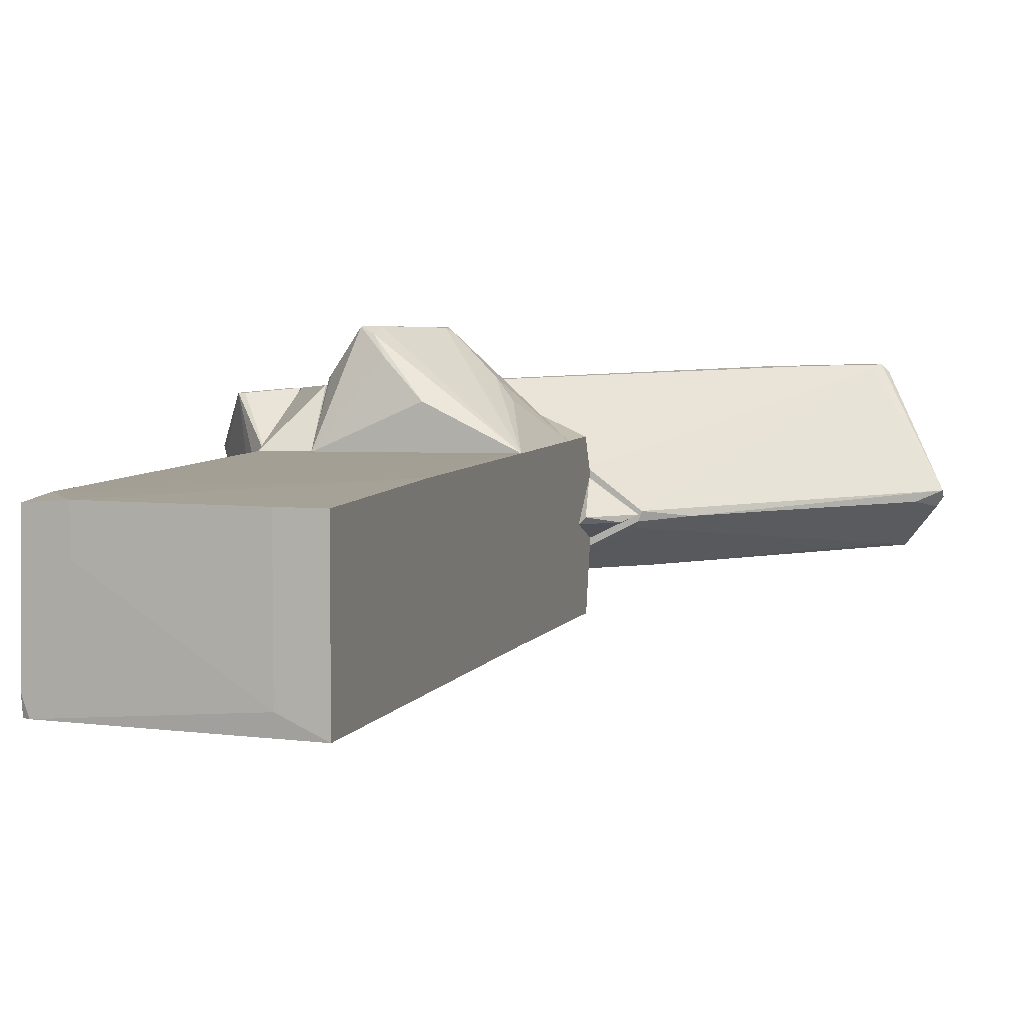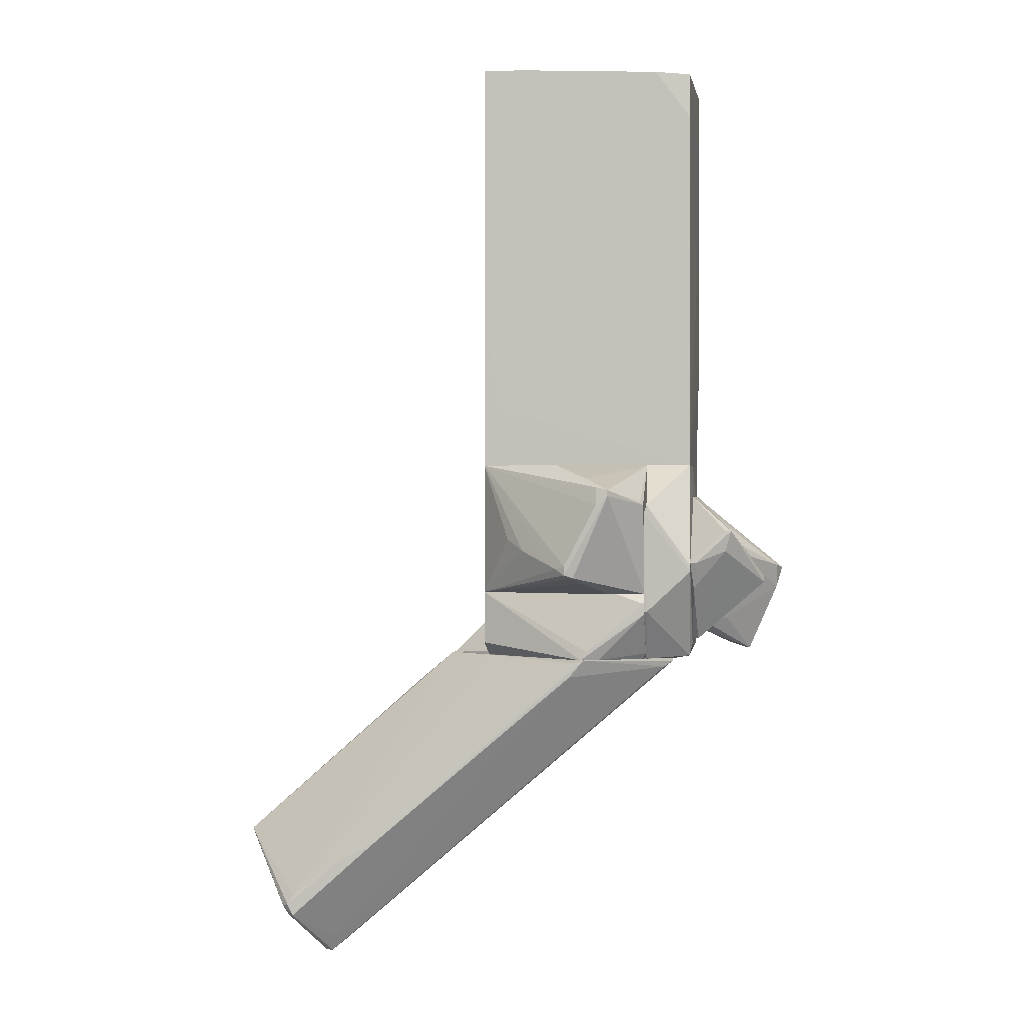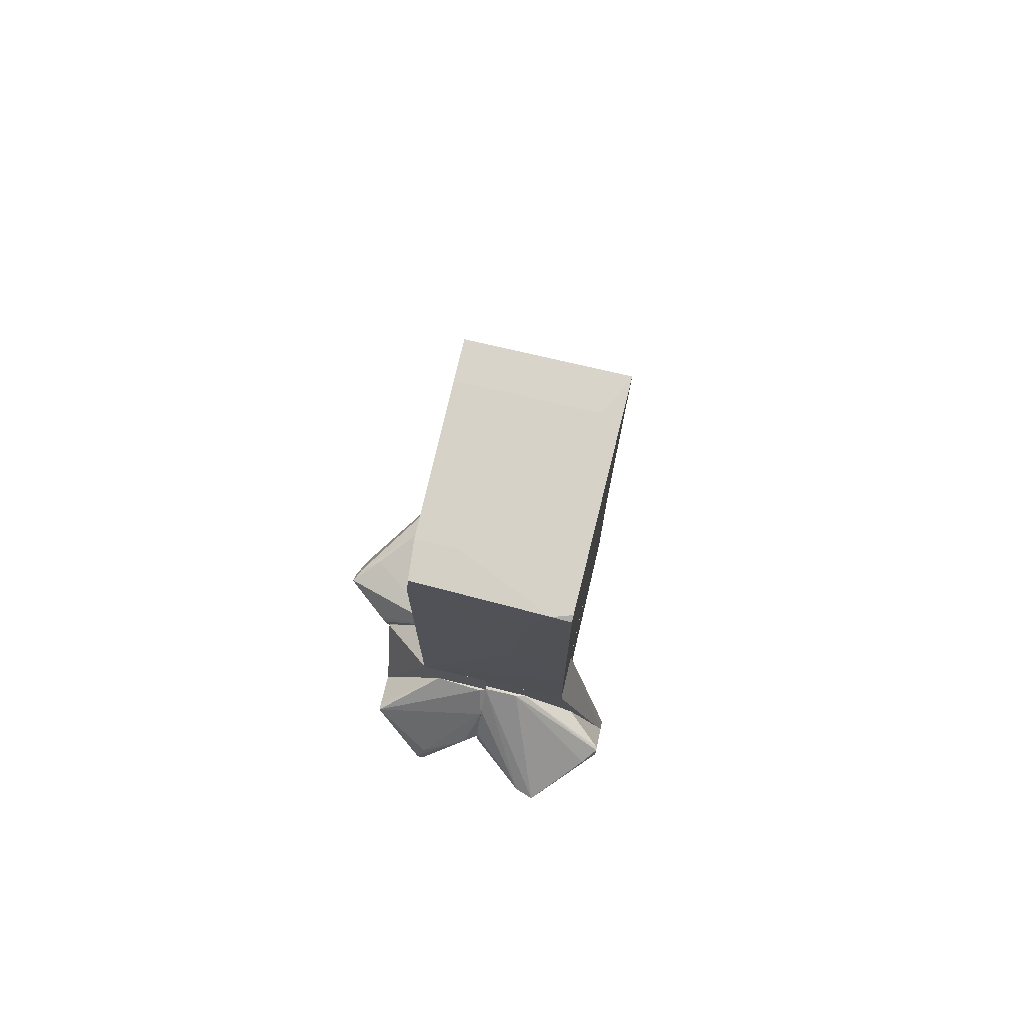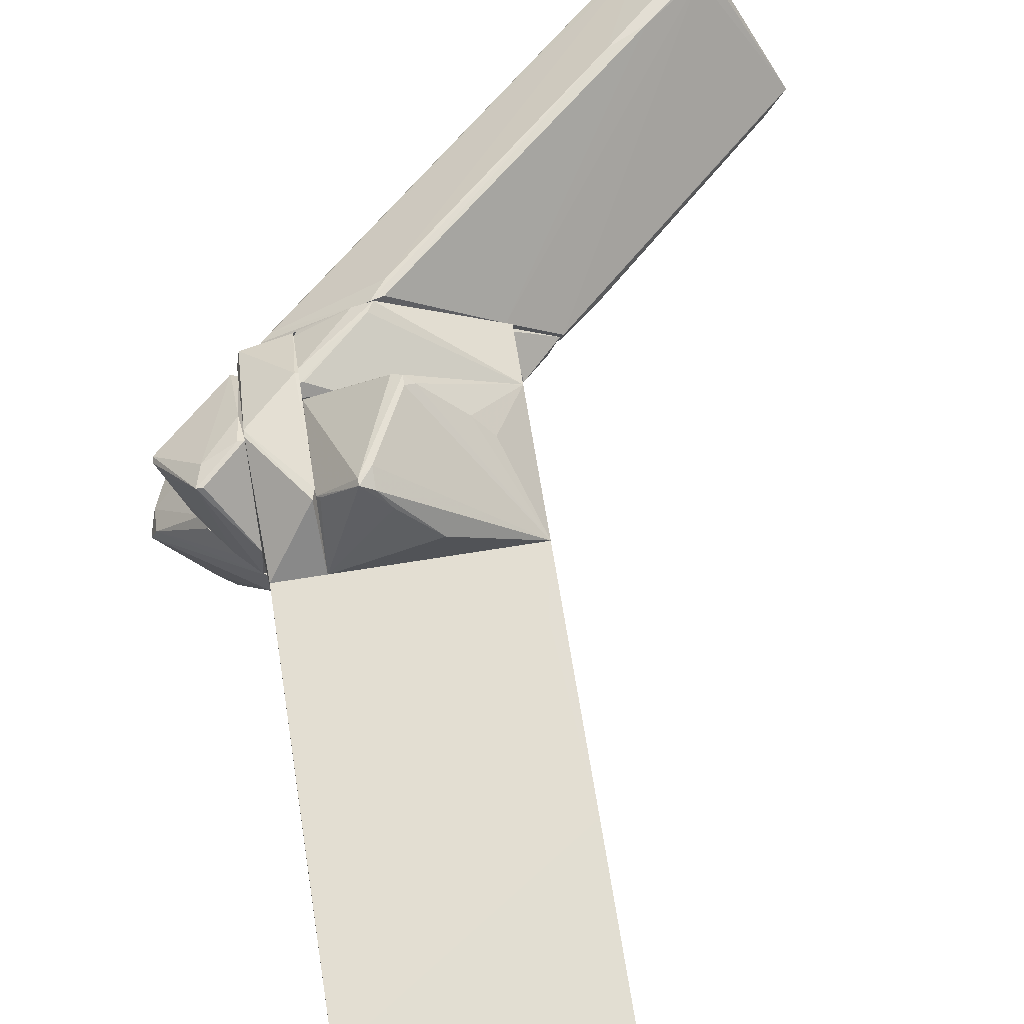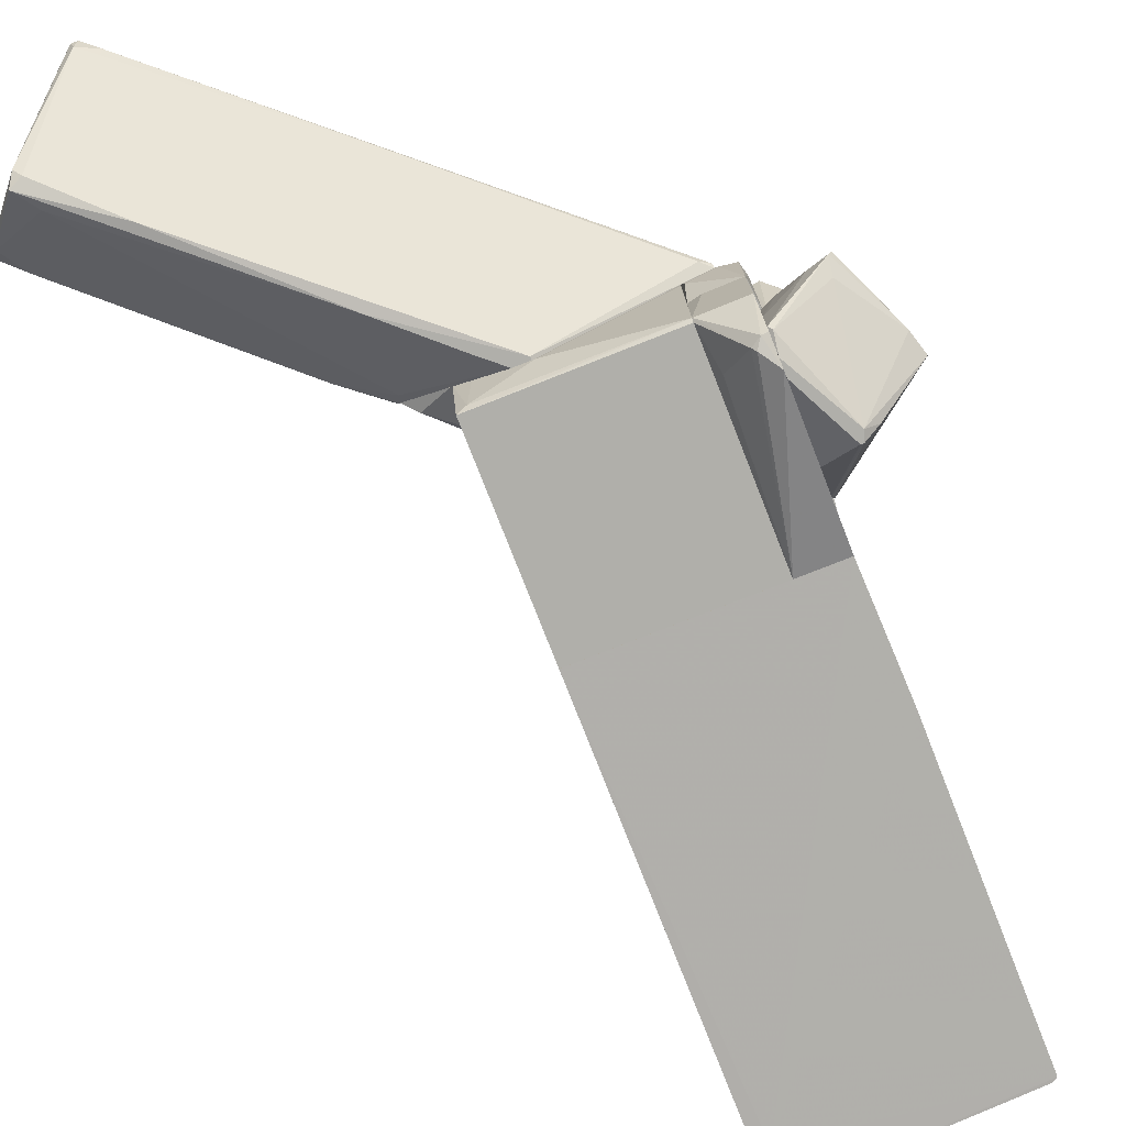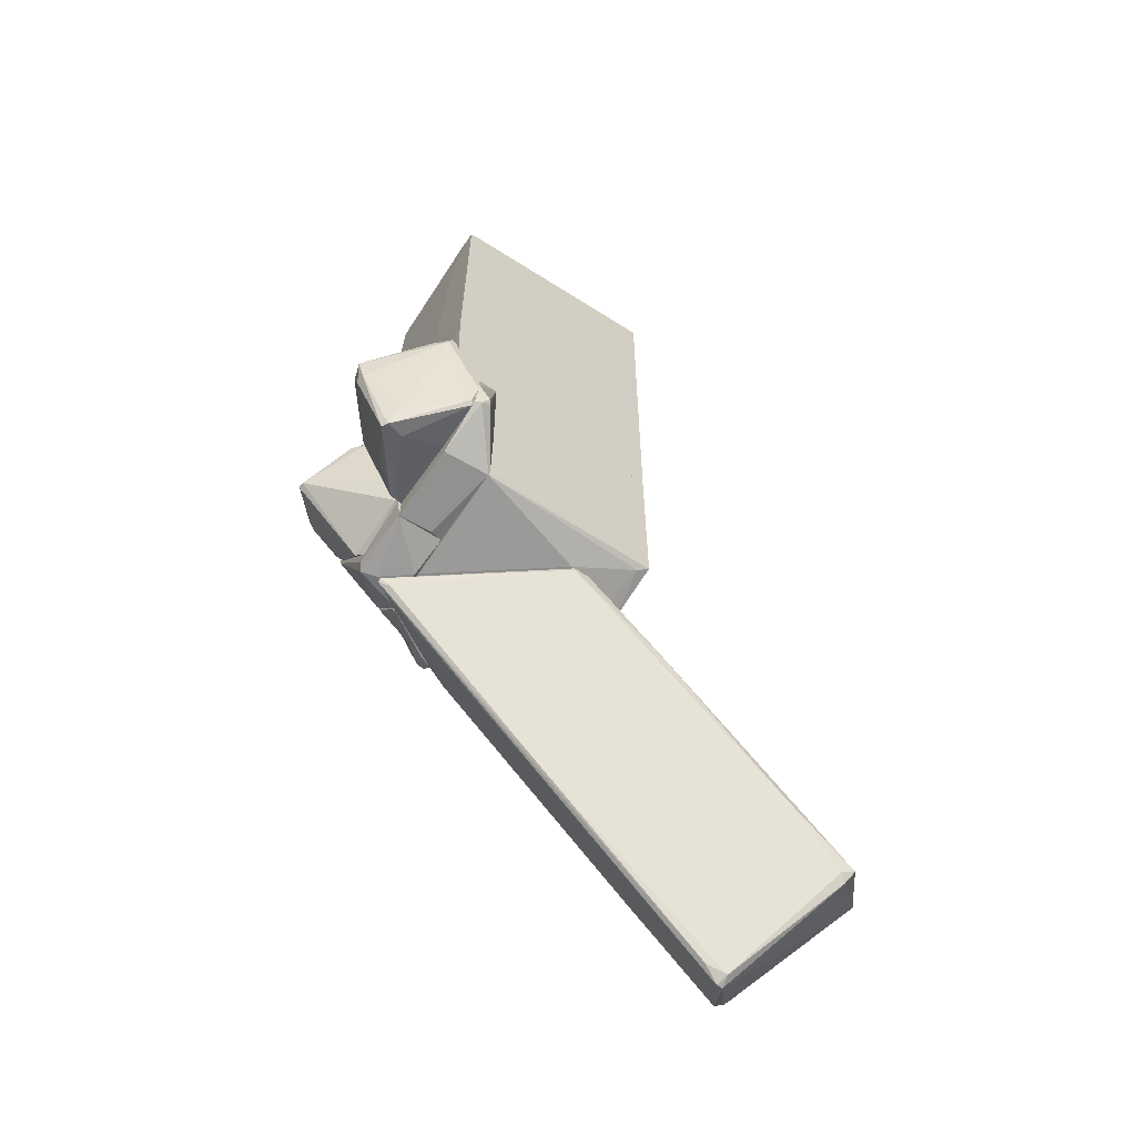
<metadata>
{"format":"obj","ext":"obj","renderer":"f3d","projection":"perspective","resolution":1024,"background":"white","views":[{"elev":5.7,"azim":-163.2,"up":"+Z"},{"elev":0.1,"azim":8.0,"up":"+Y"},{"elev":75.4,"azim":103.2,"up":"+Y"},{"elev":67.2,"azim":171.0,"up":"+Z"},{"elev":-78.0,"azim":21.5,"up":"+Z"},{"elev":-63.8,"azim":145.8,"up":"+Y"}]}
</metadata>
<code>
o convex_0
v 2.217 4.627 -0.6806
v -2.152 -2.221 -1.448
v -1.916 5.336 -1.507
v -2.152 2.206 1.504
v 2.158 -2.222 1.445
v 2.158 5.927 1.386
v 2.158 -2.222 -1.448
v -2.152 -2.221 1.504
v -2.152 6.103 1.445
v 2.099 5.927 -1.448
v -2.152 6.103 -1.508
v 1.45 5.986 1.445
v 2.217 0.08148 -1.448
v 2.217 5.867 -1.448
v 2.158 5.041 1.445
v -1.384 6.103 -1.153
v 2.217 1.676 -0.3852
v -1.384 6.103 1.445
v -1.916 -0.9813 1.504
v 2.217 5.927 -1.094
v 1.45 5.986 0.6773
f 12 20 21
f 2 3 7
f 5 2 7
f 4 2 8
f 2 5 8
f 2 4 9
f 3 2 11
f 2 9 11
f 7 3 13
f 5 7 13
f 3 11 14
f 11 10 14
f 1 13 14
f 13 3 14
f 12 4 15
f 6 12 15
f 10 11 16
f 11 9 16
f 1 6 17
f 13 1 17
f 5 13 17
f 15 5 17
f 6 15 17
f 9 4 18
f 4 12 18
f 16 9 18
f 12 16 18
f 4 8 19
f 8 5 19
f 5 15 19
f 15 4 19
f 6 1 20
f 12 6 20
f 1 14 20
f 14 10 20
f 10 16 20
f 20 16 21
f 16 12 21
o convex_1
v -7.053 -9.781 0.3826
v 1.804 -6.239 1.386
v 1.804 -6.239 1.327
v -5.4 -12.5 1.622
v -5.282 -9.959 -0.7397
v -0.2041 -6.298 2.39
v -2.978 -6.239 0.08742
v -6.168 -11.38 2.508
v -0.9719 -6.239 -0.7986
v -6.699 -10.96 -0.6804
v -7.467 -10.25 0.2645
v -3.037 -6.239 0.2645
v -0.2631 -6.593 2.39
v -5.459 -12.44 1.386
v 1.626 -6.416 1.268
v -6.05 -11.61 2.508
v -1.681 -6.593 -0.7986
v -5.755 -12.26 1.445
v -7.053 -9.781 0.2052
v -6.463 -11.08 -0.6215
v 1.626 -6.416 1.445
v -0.9719 -6.298 -0.7986
v 0.03279 -6.239 2.39
v -6.168 -11.61 2.39
v -6.404 -10.55 -0.6215
v -6.581 -11.2 -0.5034
v -6.05 -11.2 2.449
v -7.467 -10.14 0.3826
v -2.094 -6.239 0.9724
v -2.919 -6.357 -0.03106
v -1.621 -9.25 1.386
v -4.337 -10.08 2.508
v -1.267 -6.239 -0.7986
v -3.746 -6.829 0.146
v -7.23 -10.55 0.5005
v -5.046 -10.43 2.508
v -5.518 -12.5 1.622
v -6.286 -11.43 2.39
v -7.348 -10.25 0.08709
v -2.86 -7.656 -0.7986
v -5.164 -12.2 1.386
v -5.282 -12.2 1.74
v 1.804 -6.298 1.386
v -5.105 -12.26 1.504
f 64 25 65
f 23 24 28
f 28 24 30
f 23 28 33
f 31 26 41
f 30 24 43
f 24 36 43
f 38 30 43
f 41 26 43
f 36 41 43
f 23 33 44
f 34 42 44
f 32 31 47
f 31 41 47
f 41 35 47
f 33 22 48
f 22 33 49
f 48 22 49
f 29 48 49
f 27 44 50
f 44 33 50
f 33 48 50
f 46 40 51
f 29 37 53
f 44 27 53
f 34 44 53
f 28 30 54
f 30 38 54
f 51 28 54
f 38 51 54
f 33 28 55
f 49 33 55
f 40 49 55
f 28 51 55
f 51 40 55
f 39 45 56
f 32 47 56
f 47 39 56
f 48 29 57
f 27 50 57
f 50 48 57
f 53 27 57
f 29 53 57
f 35 25 58
f 25 37 58
f 37 45 58
f 45 39 58
f 39 47 58
f 47 35 58
f 37 29 59
f 45 37 59
f 49 32 59
f 29 49 59
f 32 56 59
f 56 45 59
f 31 32 60
f 46 31 60
f 40 46 60
f 32 49 60
f 49 40 60
f 26 31 61
f 43 26 61
f 38 43 61
f 31 46 61
f 51 38 61
f 46 51 61
f 35 41 62
f 41 36 62
f 36 52 62
f 37 25 63
f 42 34 63
f 25 42 63
f 34 53 63
f 53 37 63
f 24 23 64
f 36 24 64
f 42 25 64
f 23 44 64
f 44 42 64
f 52 36 64
f 52 64 65
f 25 35 65
f 35 62 65
f 62 52 65
o convex_2
v -0.4397 -4.348 3.216
v 1.273 -3.049 2.567
v 1.213 -2.991 2.626
v -2.152 -2.222 -1.449
v 1.273 -4.88 -1.449
v -2.152 -4.88 -1.449
v 1.273 -2.222 -1.449
v -2.152 -2.222 1.504
v -2.152 -4.88 1.504
v 1.273 -4.88 2.094
v 0.6231 -2.754 3.394
v 1.273 -2.222 1.445
v -0.08565 -4.525 3.275
v -0.5577 -2.222 2.272
v -1.207 -3.994 2.567
v 0.5641 -4.88 2.33
v 0.3867 -3.049 3.394
v 0.6231 -2.873 3.394
v -0.2627 -4.289 3.335
v -1.561 -3.758 2.213
v 0.3867 -2.695 3.275
v -0.2627 -4.466 3.335
v 0.1507 -2.518 2.921
v 0.03269 -4.643 2.98
f 81 78 89
f 69 70 71
f 70 69 72
f 67 70 72
f 69 71 73
f 72 69 73
f 71 70 74
f 73 71 74
f 70 67 75
f 74 70 75
f 67 68 76
f 68 67 77
f 67 72 77
f 72 73 77
f 76 68 77
f 77 73 79
f 66 73 80
f 74 66 80
f 74 75 81
f 75 78 81
f 75 67 83
f 67 76 83
f 78 75 83
f 76 82 83
f 73 66 84
f 82 73 84
f 73 74 85
f 80 73 85
f 74 80 85
f 79 73 86
f 73 82 86
f 82 76 86
f 66 74 87
f 74 78 87
f 78 83 87
f 83 82 87
f 84 66 87
f 82 84 87
f 76 77 88
f 77 79 88
f 79 86 88
f 86 76 88
f 78 74 89
f 74 81 89
o convex_3
v -2.743 -6.002 0.08694
v -2.152 -6.179 0.7956
v -2.152 -6.238 0.7956
v -2.152 -6.238 -0.2084
v -2.152 -5.53 0.08694
v -2.979 -6.238 0.2051
v -2.271 -5.53 0.2051
f 95 91 96
f 91 92 93
f 93 90 94
f 91 93 94
f 92 91 95
f 93 92 95
f 90 93 95
f 90 95 96
f 94 90 96
f 91 94 96
o convex_4
v -1.857 -6.238 -0.4445
v 1.273 -5.057 2.331
v 1.213 -5.057 2.331
v 1.273 -4.88 -1.449
v -2.152 -4.88 1.504
v 1.213 -6.238 1.74
v -2.152 -4.88 -1.449
v 1.273 -6.061 -1.389
v -0.02674 -6.238 2.39
v -2.152 -5.943 1.504
v -2.152 -6.002 -1.449
v 1.273 -4.88 2.154
v -2.152 -6.238 0.8544
v -0.9118 -6.238 -0.7989
v 1.273 -6.238 0.8544
v 1.273 -6.002 -1.449
v 1.273 -5.293 2.331
v 0.09128 -6.061 2.39
v 0.3276 -6.238 2.272
v -2.152 -6.238 -0.2672
v 0.6824 -4.88 2.154
v -1.975 -6.061 -1.33
v 1.273 -6.12 1.799
f 113 115 119
f 101 100 103
f 100 98 104
f 97 102 105
f 101 103 106
f 105 101 106
f 103 100 107
f 106 103 107
f 99 98 108
f 98 100 108
f 100 101 108
f 97 105 109
f 105 106 109
f 106 107 109
f 102 97 110
f 104 98 111
f 102 110 111
f 110 104 111
f 100 104 112
f 107 100 112
f 104 107 112
f 111 98 113
f 98 99 114
f 101 105 114
f 113 98 114
f 105 113 114
f 105 102 115
f 113 105 115
f 97 109 116
f 109 107 116
f 99 108 117
f 108 101 117
f 114 99 117
f 101 114 117
f 107 104 118
f 110 97 118
f 104 110 118
f 97 116 118
f 116 107 118
f 102 111 119
f 111 113 119
f 115 102 119
o convex_5
v 2.159 -5.647 -2.275
v 2.159 -2.222 0.1457
v 2.159 -2.222 -1.448
v 1.273 -2.222 0.1457
v 2.159 -6.12 0.1457
v 1.273 -6.001 -1.448
v 1.273 -2.222 -1.448
v 1.273 -6.061 0.1457
v 1.922 -5.47 -2.393
v 2.159 -5.116 -2.393
v 2.159 -6.061 -1.33
v 1.273 -6.061 -1.389
v 1.391 -5.234 -1.685
v 1.509 -6.12 0.08657
v 1.863 -5.529 -2.334
v 2.04 -5.647 -2.334
f 131 134 135
f 122 121 120
f 121 122 123
f 120 121 124
f 121 123 124
f 123 122 126
f 125 123 126
f 124 123 127
f 123 125 127
f 128 126 129
f 122 120 129
f 126 122 129
f 120 124 130
f 127 125 131
f 125 126 132
f 124 127 133
f 130 124 133
f 127 131 133
f 131 130 133
f 126 128 134
f 131 125 134
f 125 132 134
f 132 126 134
f 128 129 135
f 129 120 135
f 120 130 135
f 130 131 135
f 134 128 135
o convex_6
v 3.34 -6.178 -1.153
v 2.218 -2.872 0.1457
v 2.218 -2.872 -0.5039
v 4.048 -4.408 -1.271
v 2.159 -5.293 -2.393
v 2.159 -5.588 0.1457
v 2.808 -3.817 -2.393
v 3.104 -4.054 0.1457
v 2.159 -3.581 -1.685
v 2.159 -5.706 -2.216
v 3.93 -4.349 -0.9172
v 2.395 -5.529 0.1457
v 3.221 -5.883 -1.448
v 2.868 -3.995 -2.393
v 2.159 -2.872 0.1457
v 2.927 -6.061 -1.153
v 3.93 -4.821 -1.094
v 2.868 -5.47 -0.2678
v 3.045 -3.817 0.1457
v 2.218 -5.647 -2.275
v 3.93 -4.821 -1.271
v 2.159 -4.998 -2.393
v 3.104 -3.935 -2.157
v 2.159 -5.706 -1.271
v 2.159 -2.932 -0.6811
v 3.28 -6.178 -1.271
v 2.749 -3.817 -2.393
v 2.631 -3.286 0.1457
v 2.454 -5.765 -0.1495
f 159 151 164
f 138 137 139
f 137 141 143
f 140 141 144
f 141 140 145
f 139 137 146
f 143 141 147
f 140 142 149
f 137 138 150
f 141 137 150
f 144 141 150
f 139 146 152
f 146 143 152
f 147 136 153
f 143 147 153
f 136 152 153
f 152 143 153
f 137 143 154
f 143 146 154
f 145 140 155
f 140 149 155
f 149 148 155
f 149 139 156
f 148 149 156
f 152 136 156
f 139 152 156
f 142 140 157
f 140 144 157
f 138 139 158
f 142 138 158
f 139 149 158
f 149 142 158
f 141 145 159
f 145 151 159
f 138 142 160
f 150 138 160
f 144 150 160
f 136 151 161
f 151 145 161
f 145 155 161
f 155 148 161
f 156 136 161
f 148 156 161
f 142 157 162
f 157 144 162
f 160 142 162
f 144 160 162
f 146 137 163
f 137 154 163
f 154 146 163
f 136 147 164
f 147 141 164
f 151 136 164
f 141 159 164
o convex_7
v 1.332 -6.238 0.914
v 1.332 -3.05 2.449
v 2.159 -2.222 1.445
v 1.273 -2.222 0.146
v 2.159 -6.119 0.146
v 2.218 -4.407 2.331
v 2.159 -2.222 0.146
v 1.273 -6.238 1.681
v 1.273 -6.061 0.146
v 2.159 -6.178 1.445
v 1.273 -5.234 2.331
v 1.273 -2.222 1.445
v 2.218 -2.873 0.146
v 2.218 -5.588 0.146
v 2.218 -5.942 1.386
v 1.273 -3.227 2.449
v 2.218 -4.289 2.331
v 2.218 -2.814 1.032
v 1.332 -5.234 2.331
v 1.863 -6.238 1.327
f 174 172 184
f 168 167 171
f 169 168 171
f 169 165 173
f 168 169 173
f 172 168 173
f 165 172 173
f 168 172 175
f 166 167 176
f 167 168 176
f 168 175 176
f 169 171 177
f 177 170 178
f 169 177 178
f 174 169 179
f 170 174 179
f 169 178 179
f 178 170 179
f 170 166 180
f 166 176 180
f 176 175 180
f 167 166 181
f 166 170 181
f 170 177 181
f 181 177 182
f 171 167 182
f 177 171 182
f 167 181 182
f 174 170 183
f 172 174 183
f 175 172 183
f 170 180 183
f 180 175 183
f 165 169 184
f 172 165 184
f 169 174 184
o convex_8
v 3.044 -4.054 0.146
v 2.336 -4.231 2.331
v 2.218 -4.231 2.331
v 2.218 -5.825 1.268
v 2.218 -2.932 0.146
v 3.694 -4.525 1.327
v 2.277 -5.588 0.146
v 3.044 -3.581 2.272
v 2.218 -2.872 1.15
v 2.69 -3.345 0.146
v 2.336 -5.825 1.386
v 3.694 -4.643 1.327
v 2.926 -3.994 2.213
v 3.694 -4.643 1.209
v 2.218 -5.588 0.146
v 2.277 -2.872 0.2642
v 3.221 -3.994 0.3823
v 2.572 -5.116 0.146
v 2.926 -3.581 2.272
v 2.277 -4.762 2.094
v 3.576 -4.348 1.209
f 201 194 205
f 188 187 189
f 189 185 191
f 187 186 192
f 189 187 193
f 185 189 194
f 188 191 195
f 190 192 196
f 196 192 197
f 192 186 197
f 195 196 197
f 195 191 198
f 196 195 198
f 190 196 198
f 188 189 199
f 189 191 199
f 191 188 199
f 189 193 200
f 193 192 200
f 192 194 200
f 194 189 200
f 185 194 201
f 198 185 201
f 190 198 201
f 191 185 202
f 185 198 202
f 198 191 202
f 187 192 203
f 193 187 203
f 192 193 203
f 186 187 204
f 187 188 204
f 188 195 204
f 197 186 204
f 195 197 204
f 192 190 205
f 194 192 205
f 190 201 205

</code>
